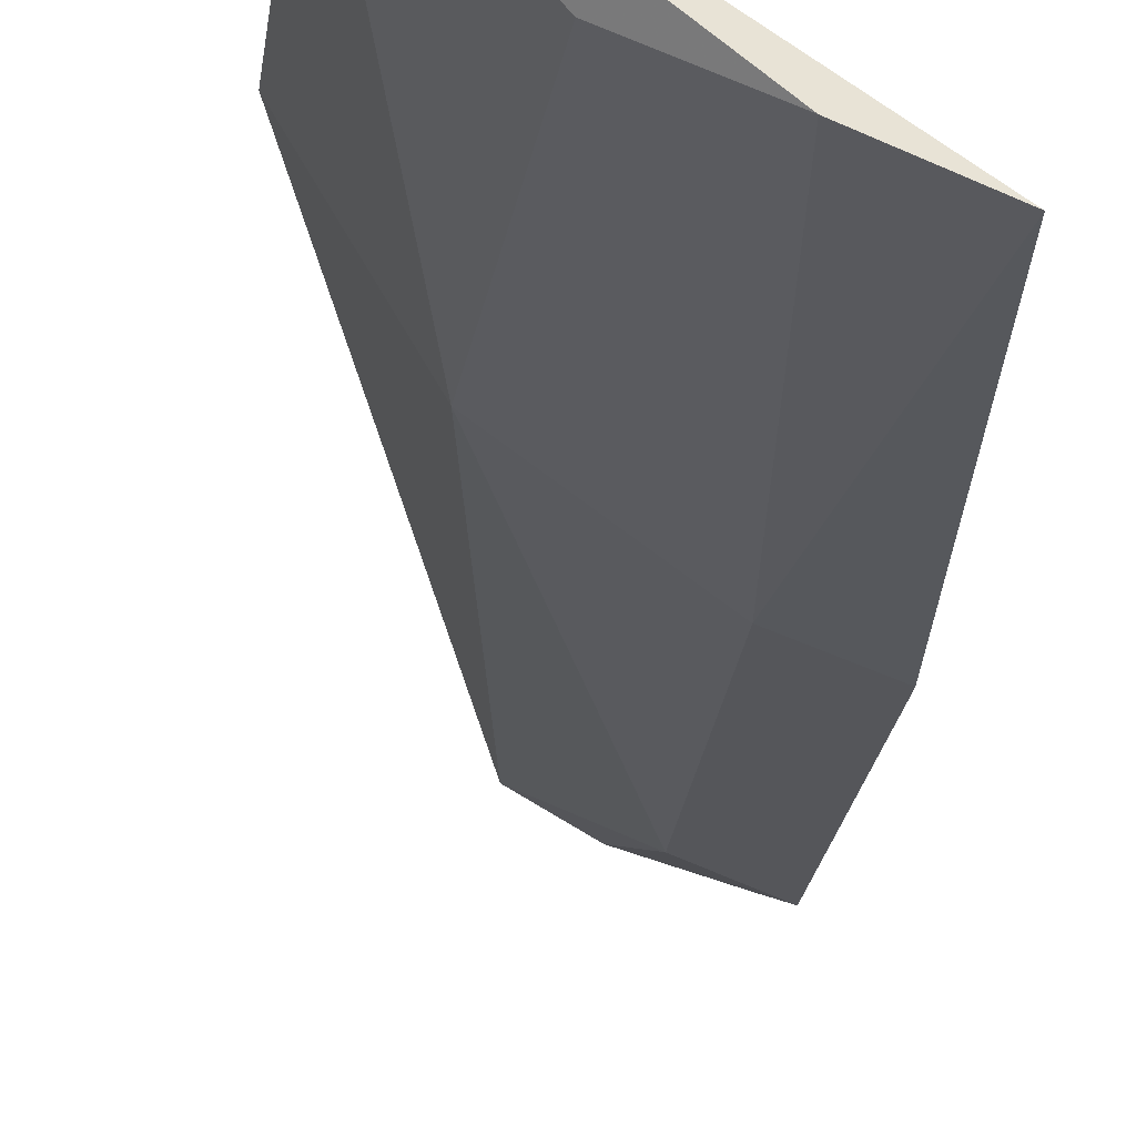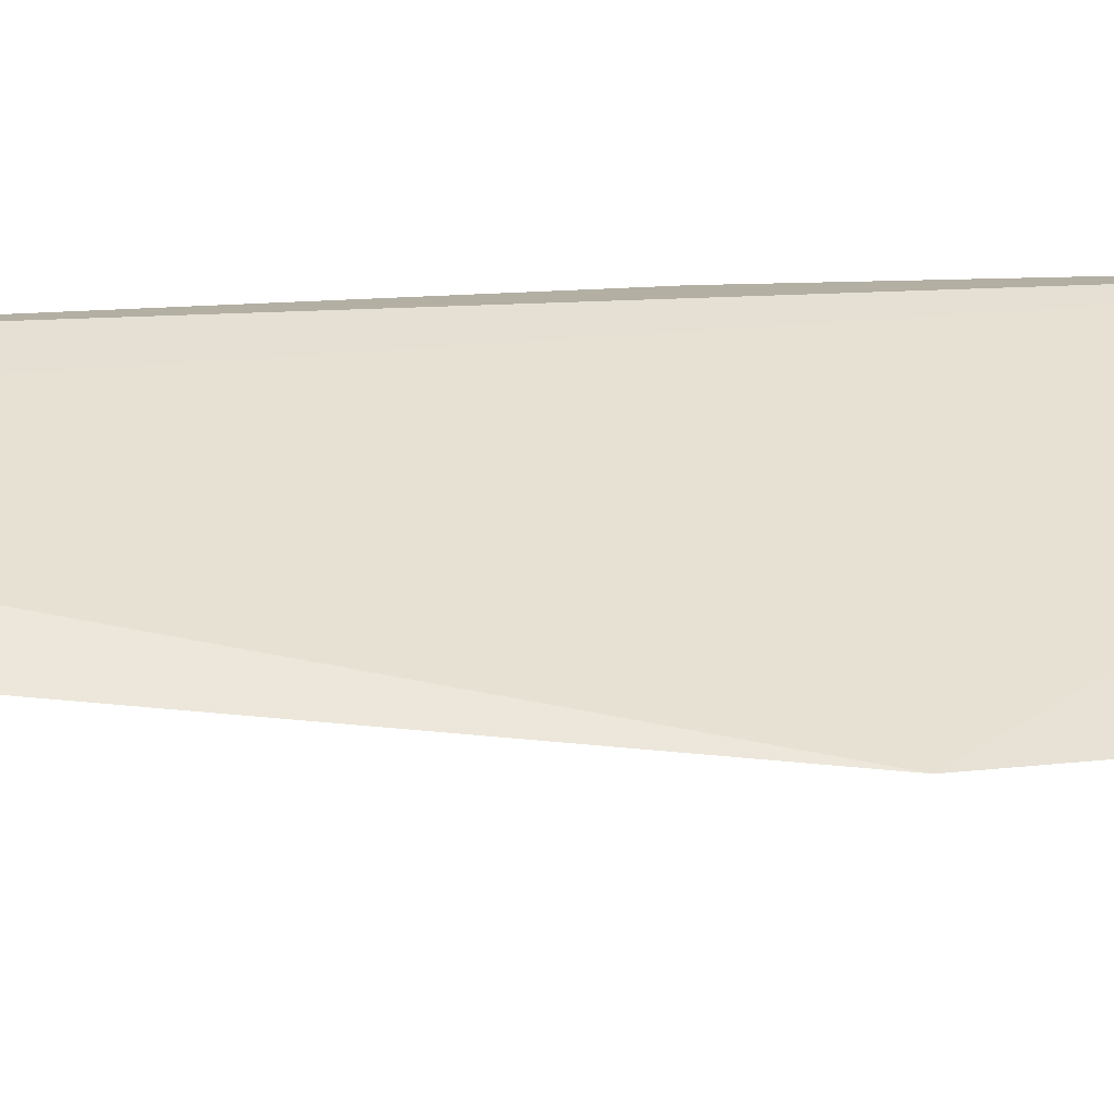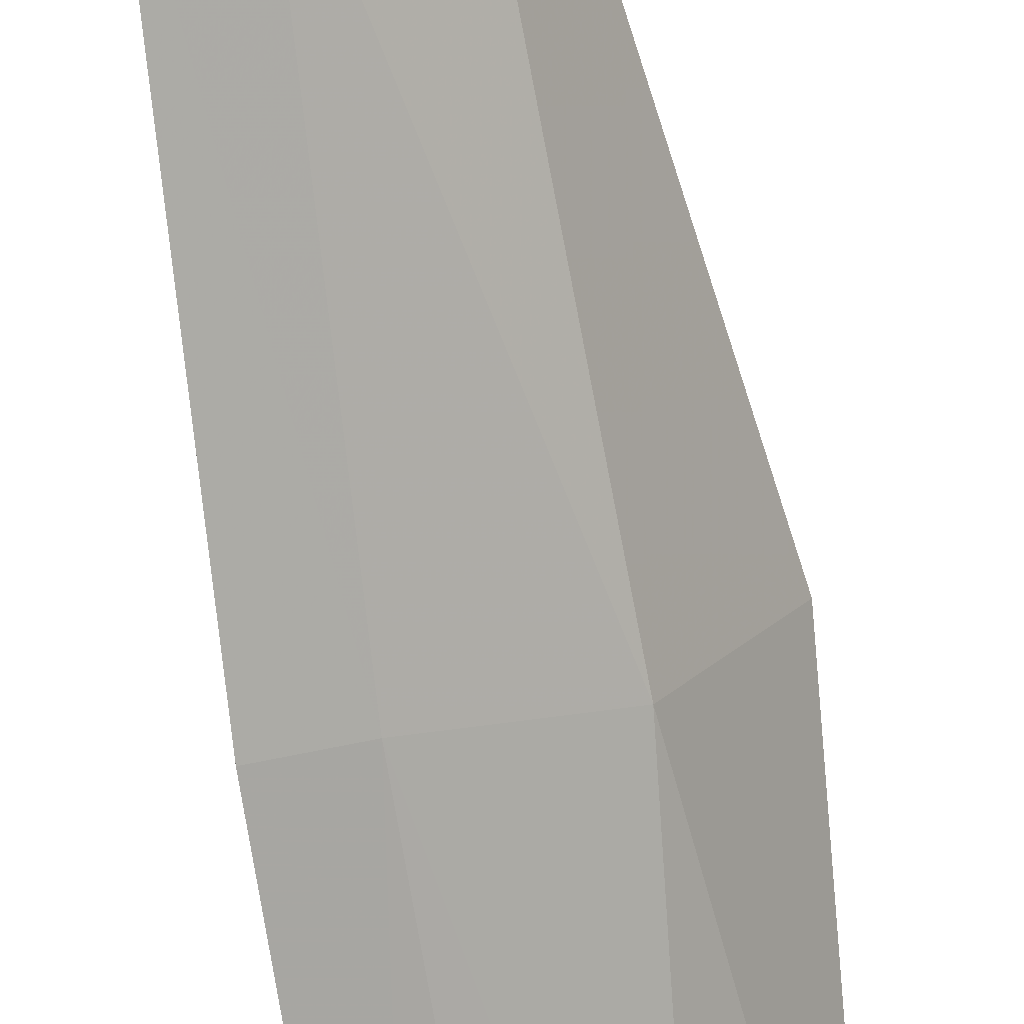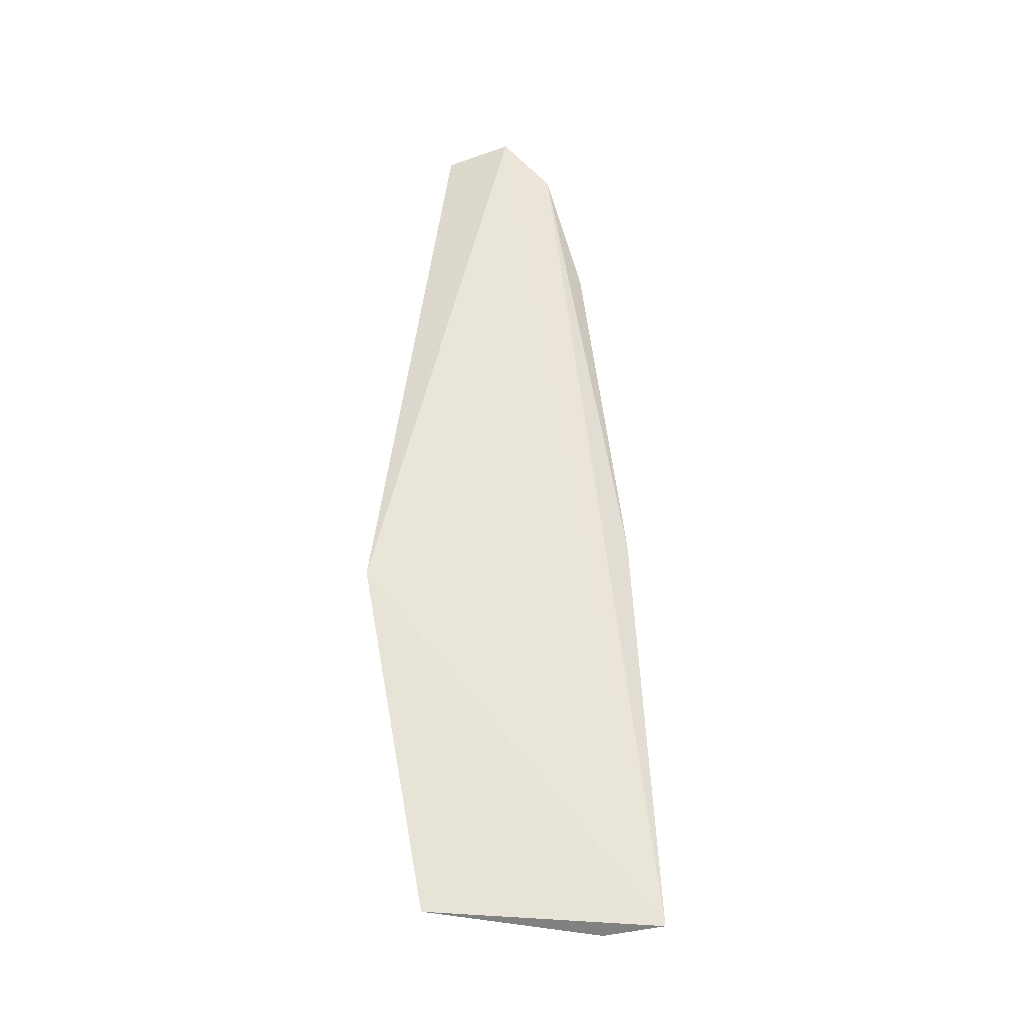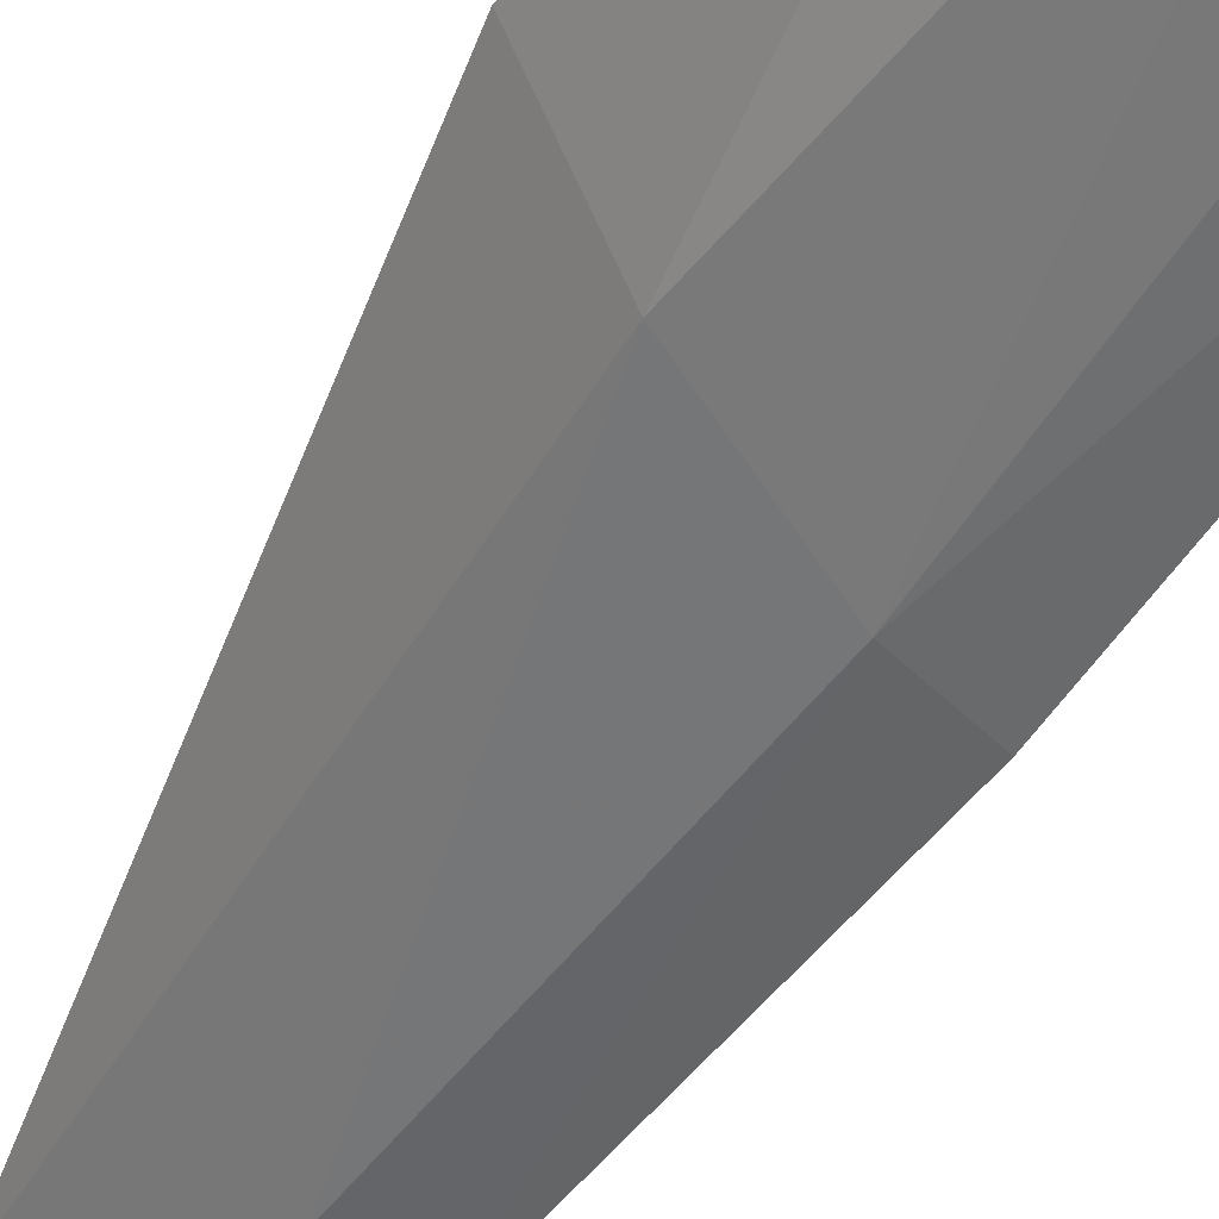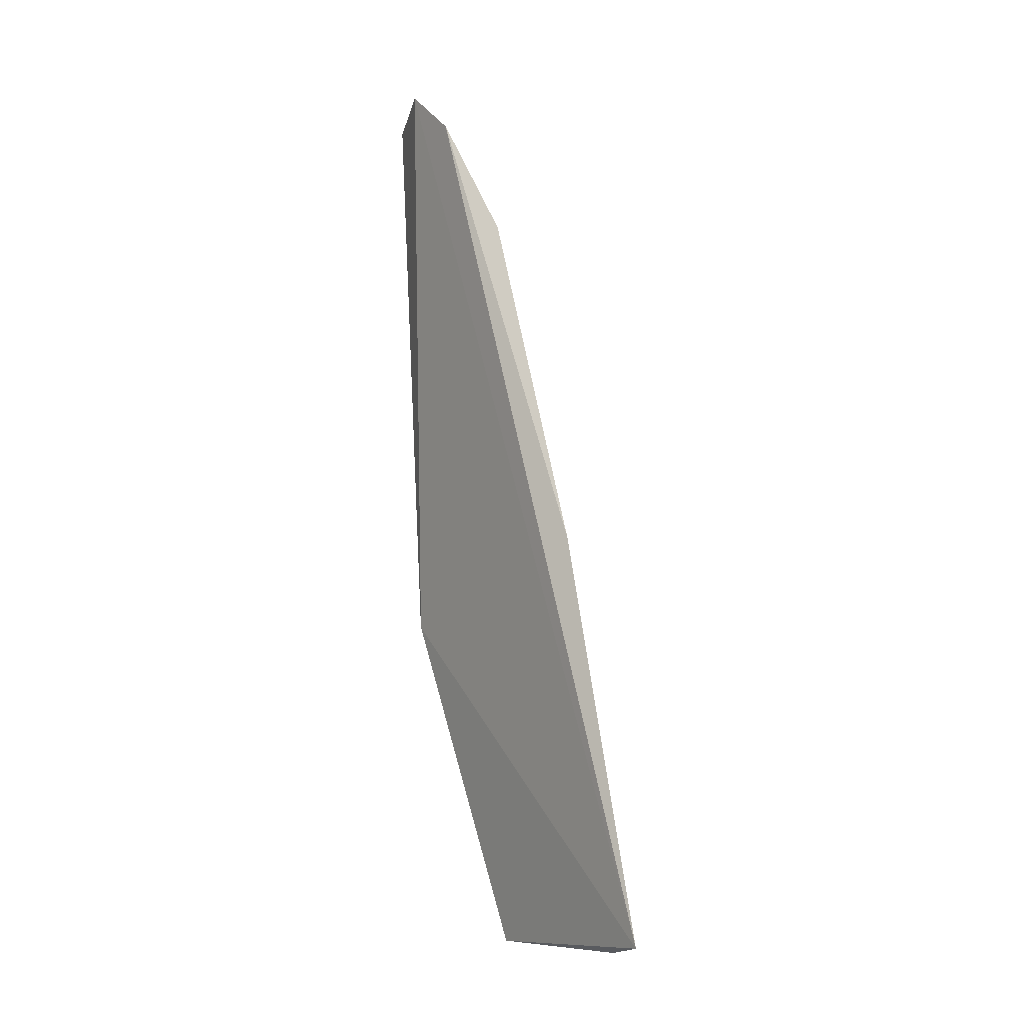
<metadata>
{"format":"obj","ext":"obj","renderer":"f3d","projection":"perspective","resolution":1024,"background":"white","views":[{"elev":-26.2,"azim":176.2,"up":"+Y"},{"elev":77.8,"azim":83.8,"up":"+Y"},{"elev":-63.7,"azim":6.4,"up":"+Y"},{"elev":-39.3,"azim":-143.5,"up":"+Z"},{"elev":-53.6,"azim":149.0,"up":"+Y"},{"elev":-15.1,"azim":-85.2,"up":"+Z"}]}
</metadata>
<code>
v 0.01801 -0.02375 0.04426
v 0.02386 -0.02456 0.01376
v 0.01449 -0.025 0.04485
v 0.01349 -0.03761 -0.005741
v 0.02047 -0.0301 0.01461
v 0.02342 -0.0299 -0.005074
v 0.01518 -0.02933 0.03497
v 0.01967 -0.03414 -0.004557
v 0.01595 -0.02636 0.04145
v 0.01252 -0.03031 0.03521
v 0.01651 -0.03635 -0.005906
v 0.01272 -0.02717 0.04194
v 0.01526 -0.03326 0.01616
v 0.01249 -0.03424 0.0164
f 1 2 3
f 3 2 4
f 5 2 1
f 6 4 2
f 6 2 5
f 7 5 1
f 8 6 5
f 9 7 1
f 9 1 3
f 10 7 9
f 11 4 6
f 11 6 8
f 12 3 4
f 12 10 9
f 12 9 3
f 13 7 10
f 13 4 11
f 13 5 7
f 13 11 8
f 13 8 5
f 14 12 4
f 14 10 12
f 14 13 10
f 14 4 13

</code>
